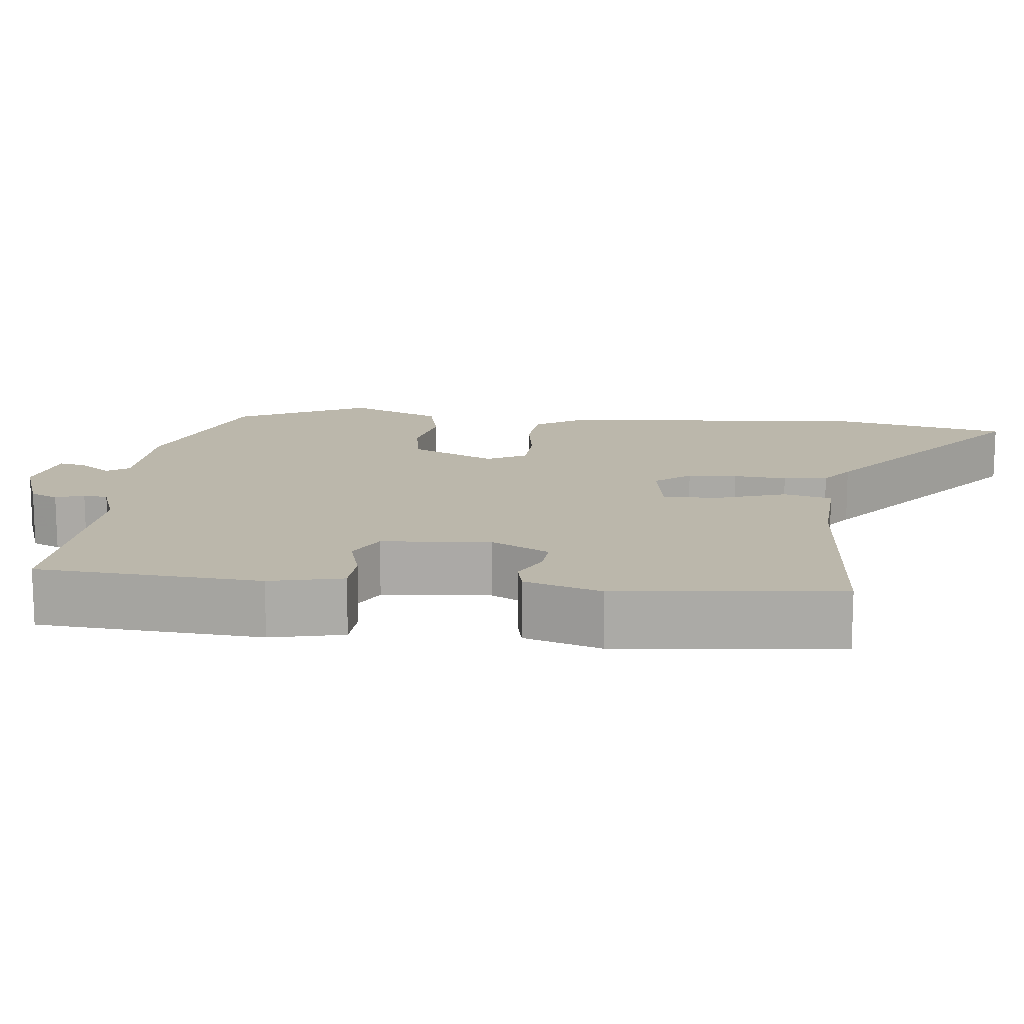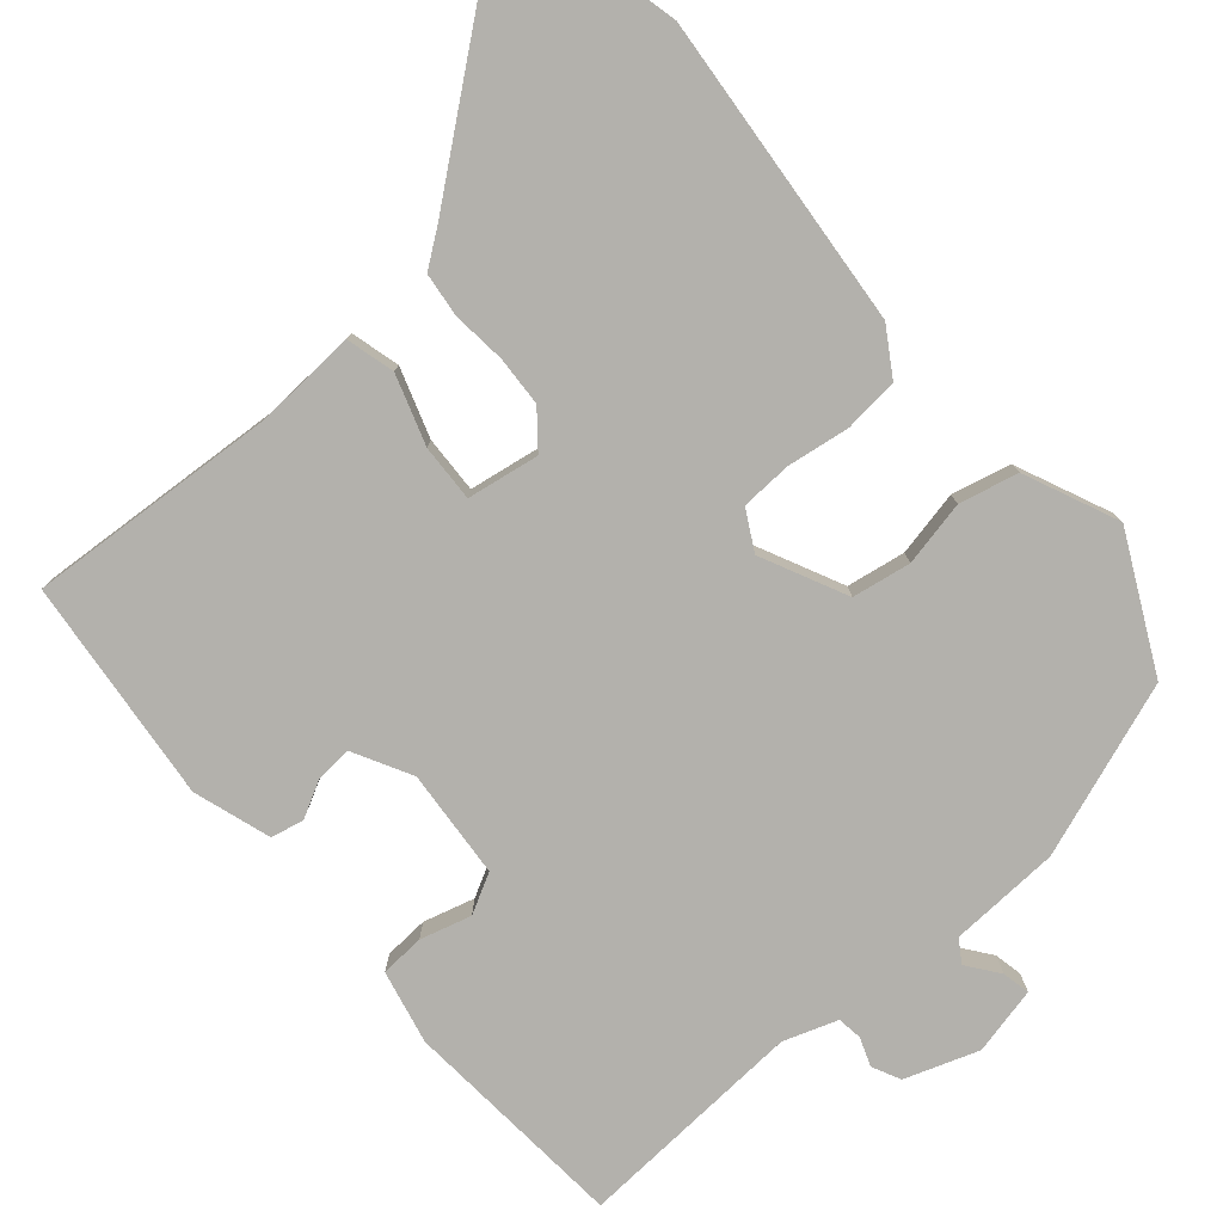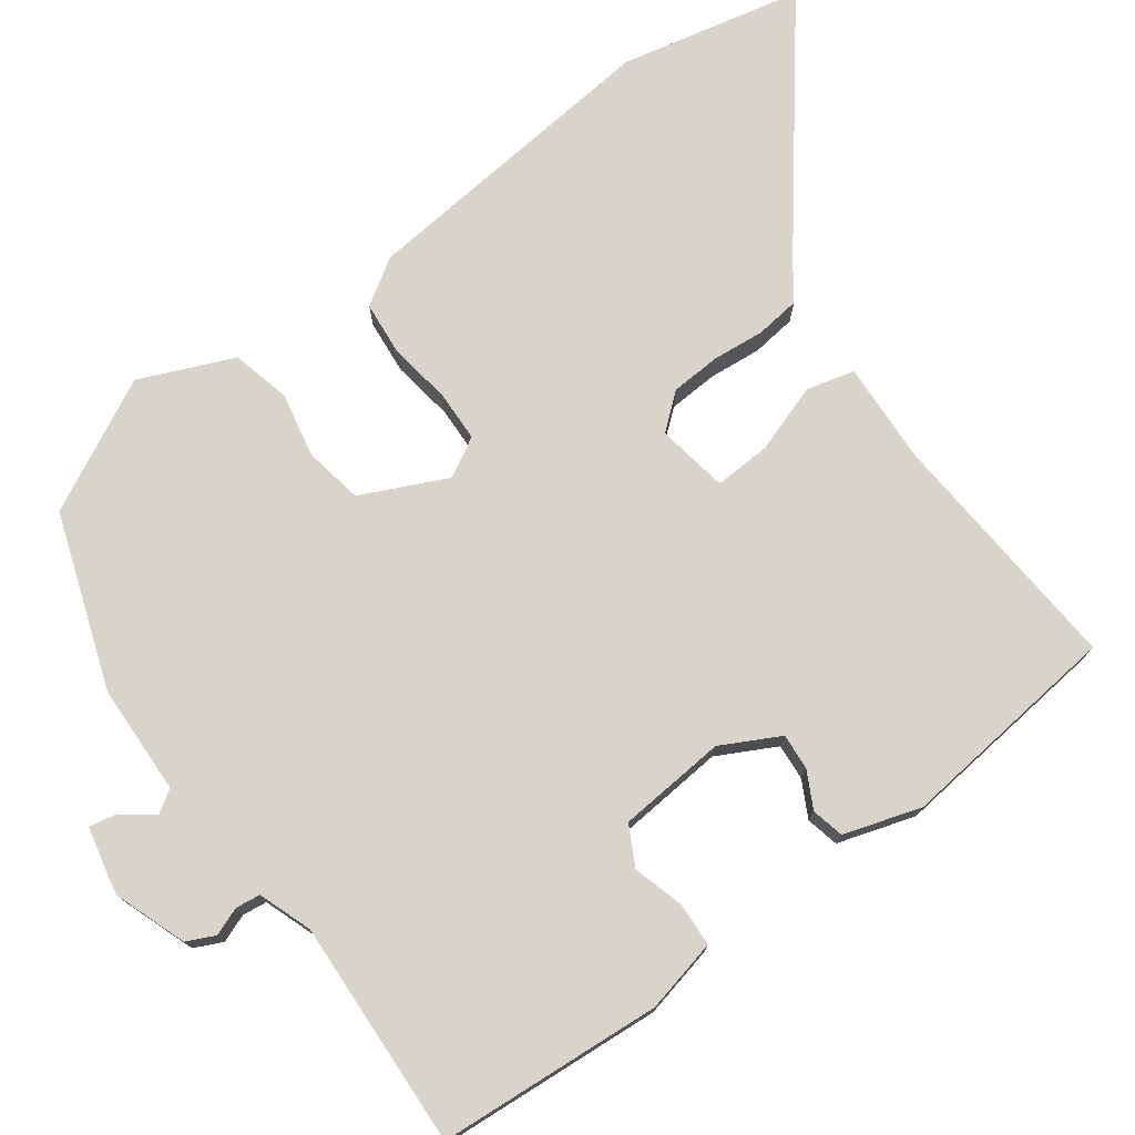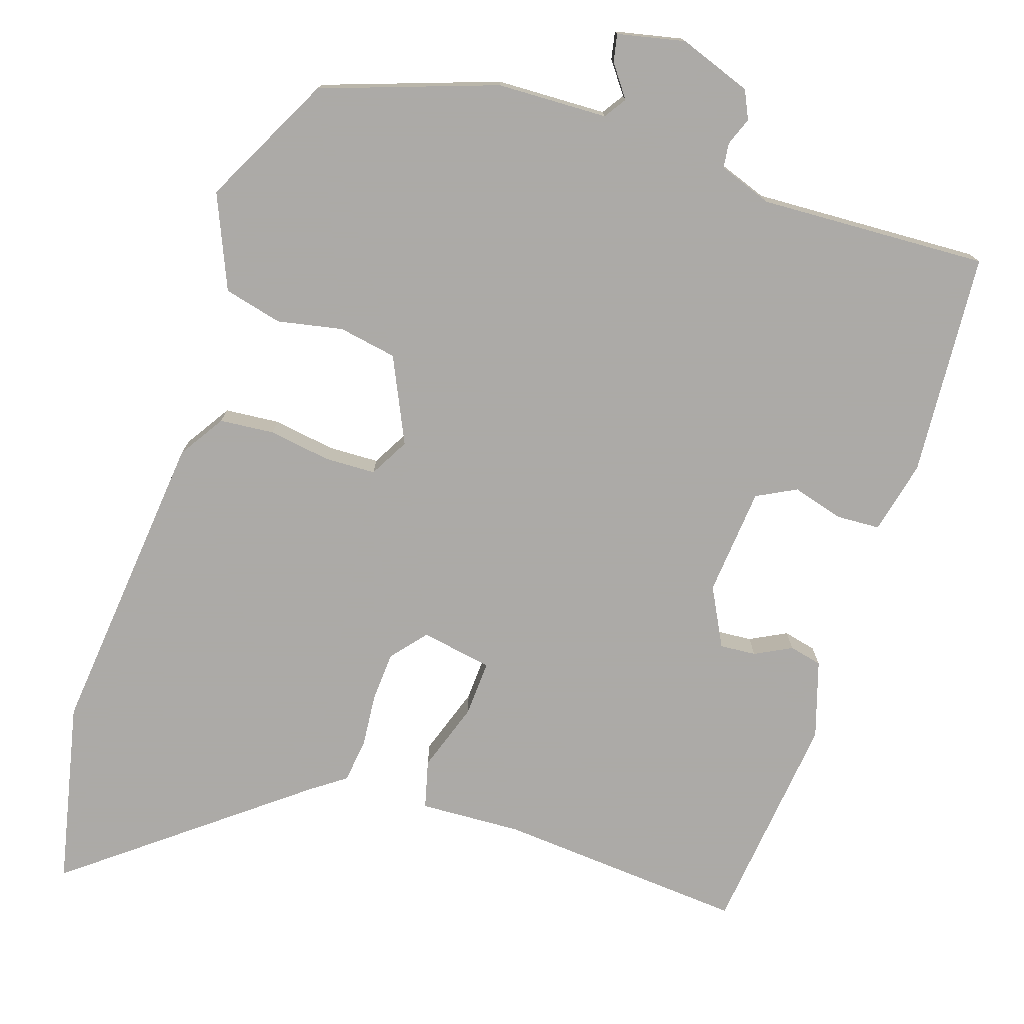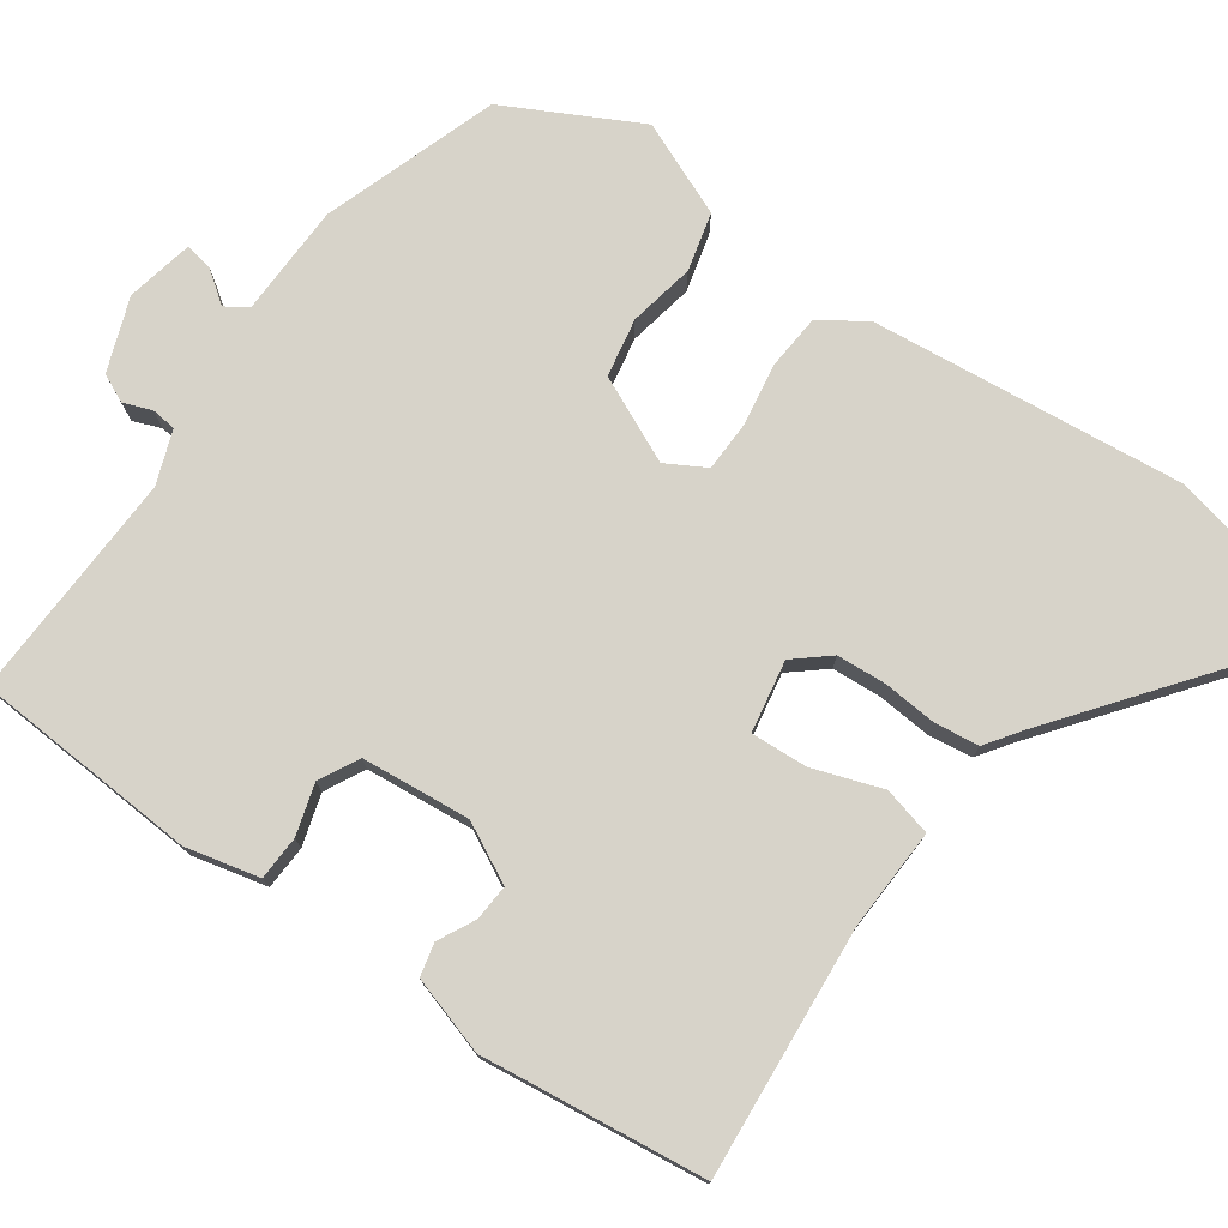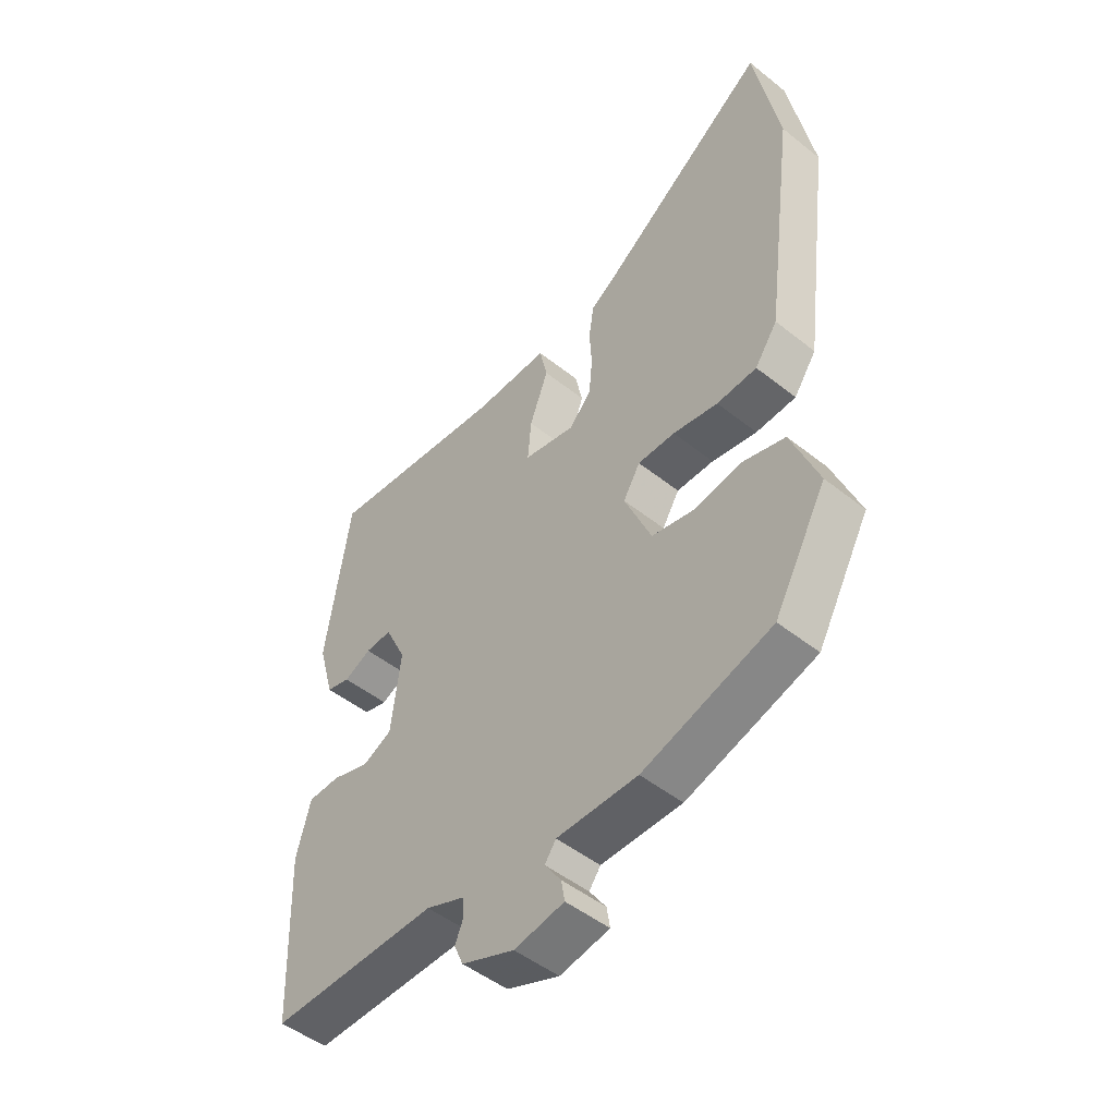
<metadata>
{"format":"obj","ext":"obj","renderer":"f3d","projection":"perspective","resolution":1024,"background":"white","views":[{"elev":14.2,"azim":-81.7,"up":"+Y"},{"elev":-79.0,"azim":43.1,"up":"+Y"},{"elev":75.5,"azim":-124.3,"up":"+Y"},{"elev":-76.0,"azim":163.7,"up":"+Y"},{"elev":76.4,"azim":-53.3,"up":"+Y"},{"elev":-48.9,"azim":48.5,"up":"+Z"}]}
</metadata>
<code>
v -0.499 0.07 -0.496
v -0.51 0.07 -0.205
v -0.485 0.07 -0.111
v -0.428 0.07 -0.11
v -0.363 0.07 -0.131
v -0.311 0.07 -0.106
v -0.294 0.07 0.034
v -0.331 0.07 0.111
v -0.378 0.07 0.109
v -0.426 0.07 0.086
v -0.468 0.07 0.097
v -0.496 0.07 0.198
v -0.454 0.07 0.486
v -0.133 0.07 0.451
v -0.001 0.07 0.453
v 0.013 0.07 0.39
v -0.02 0.07 0.302
v -0.026 0.07 0.229
v 0.066 0.07 0.21
v 0.105 0.07 0.254
v 0.111 0.07 0.318
v 0.107 0.07 0.387
v 0.116 0.07 0.444
v 0.161 0.07 0.474
v 0.464 0.07 0.695
v 0.508 0.07 0.456
v 0.455 0.07 0.055
v 0.415 0.07 -0.003
v 0.344 0.07 -0.007
v 0.264 0.07 0.008
v 0.198 0.07 0.008
v 0.168 0.07 -0.042
v 0.216 0.07 -0.154
v 0.291 0.07 -0.17
v 0.376 0.07 -0.156
v 0.451 0.07 -0.177
v 0.499 0.07 -0.3
v 0.406 0.07 -0.468
v 0.178 0.07 -0.539
v 0.035 0.07 -0.539
v 0.015 0.07 -0.567
v 0.044 0.07 -0.609
v 0.05 0.07 -0.645
v -0.038 0.07 -0.661
v -0.131 0.07 -0.624
v -0.147 0.07 -0.587
v -0.132 0.07 -0.551
v -0.135 0.07 -0.519
v -0.203 0.07 -0.492
v -0.499 0 -0.496
v -0.51 0 -0.205
v -0.485 0 -0.111
v -0.428 0 -0.11
v -0.363 0 -0.131
v -0.311 0 -0.106
v -0.294 0 0.034
v -0.331 0 0.111
v -0.378 0 0.109
v -0.426 0 0.086
v -0.468 0 0.097
v -0.496 0 0.198
v -0.454 0 0.486
v -0.133 0 0.451
v -0.001 0 0.453
v 0.013 0 0.39
v -0.02 0 0.302
v -0.026 0 0.229
v 0.066 0 0.21
v 0.105 0 0.254
v 0.111 0 0.318
v 0.107 0 0.387
v 0.116 0 0.444
v 0.161 0 0.474
v 0.464 0 0.695
v 0.508 0 0.456
v 0.455 0 0.055
v 0.415 0 -0.003
v 0.344 0 -0.007
v 0.264 0 0.008
v 0.198 0 0.008
v 0.168 0 -0.042
v 0.216 0 -0.154
v 0.291 0 -0.17
v 0.376 0 -0.156
v 0.451 0 -0.177
v 0.499 0 -0.3
v 0.406 0 -0.468
v 0.178 0 -0.539
v 0.035 0 -0.539
v 0.015 0 -0.567
v 0.044 0 -0.609
v 0.05 0 -0.645
v -0.038 0 -0.661
v -0.131 0 -0.624
v -0.147 0 -0.587
v -0.132 0 -0.551
v -0.135 0 -0.519
v -0.203 0 -0.492
f 44 45 46 47
f 44 47 48
f 41 42 43 44
f 41 44 48
f 40 41 48 49
f 38 39 40 49
f 34 35 36 37
f 33 34 37 38
f 27 28 29 30
f 27 30 31
f 24 25 26 27
f 24 27 31
f 21 22 23 24
f 20 21 24 31
f 19 20 31 32
f 14 15 16 17
f 14 17 18
f 13 14 18
f 12 13 18
f 9 10 11 12
f 8 9 12 18
f 7 8 18 19
f 2 3 4 5
f 2 5 6
f 1 2 6
f 33 38 49 1
f 6 7 19 32
f 1 6 32 33
f 96 95 94 93
f 97 96 93
f 93 92 91 90
f 97 93 90
f 98 97 90 89
f 98 89 88 87
f 86 85 84 83
f 87 86 83 82
f 79 78 77 76
f 80 79 76
f 76 75 74 73
f 80 76 73
f 73 72 71 70
f 80 73 70 69
f 81 80 69 68
f 66 65 64 63
f 67 66 63
f 67 63 62
f 67 62 61
f 61 60 59 58
f 67 61 58 57
f 68 67 57 56
f 54 53 52 51
f 55 54 51
f 55 51 50
f 50 98 87 82
f 81 68 56 55
f 82 81 55 50
f 1 50 51 2
f 2 51 52 3
f 3 52 53 4
f 4 53 54 5
f 5 54 55 6
f 6 55 56 7
f 7 56 57 8
f 8 57 58 9
f 9 58 59 10
f 10 59 60 11
f 11 60 61 12
f 12 61 62 13
f 13 62 63 14
f 14 63 64 15
f 15 64 65 16
f 16 65 66 17
f 17 66 67 18
f 18 67 68 19
f 19 68 69 20
f 20 69 70 21
f 21 70 71 22
f 22 71 72 23
f 23 72 73 24
f 24 73 74 25
f 25 74 75 26
f 26 75 76 27
f 27 76 77 28
f 28 77 78 29
f 29 78 79 30
f 30 79 80 31
f 31 80 81 32
f 32 81 82 33
f 33 82 83 34
f 34 83 84 35
f 35 84 85 36
f 36 85 86 37
f 37 86 87 38
f 38 87 88 39
f 39 88 89 40
f 40 89 90 41
f 41 90 91 42
f 42 91 92 43
f 43 92 93 44
f 44 93 94 45
f 45 94 95 46
f 46 95 96 47
f 47 96 97 48
f 48 97 98 49
f 49 98 50 1

</code>
